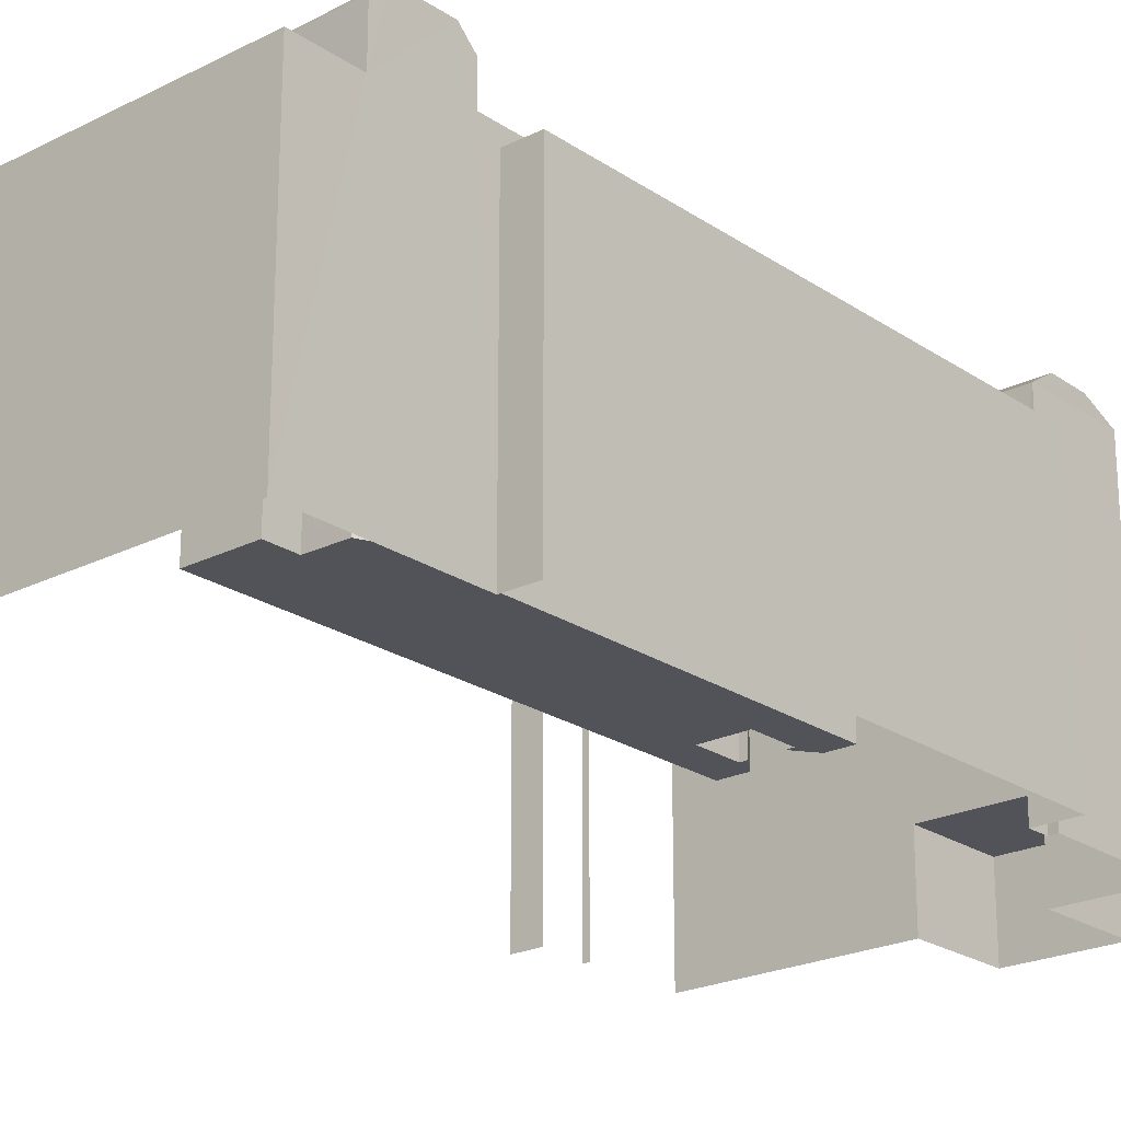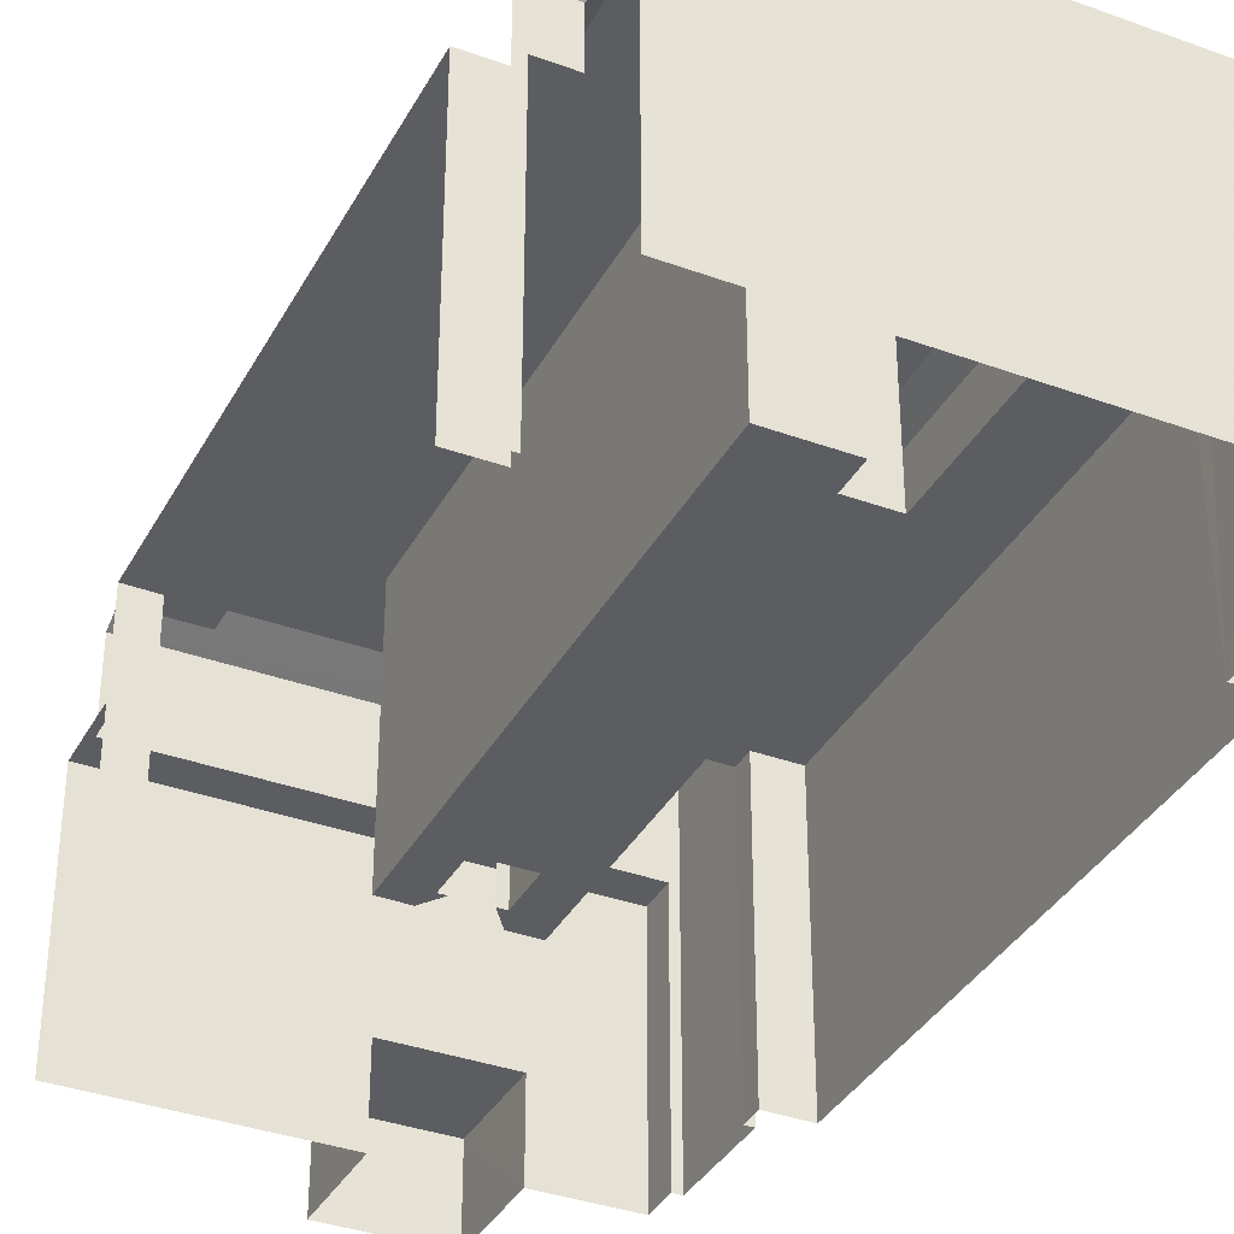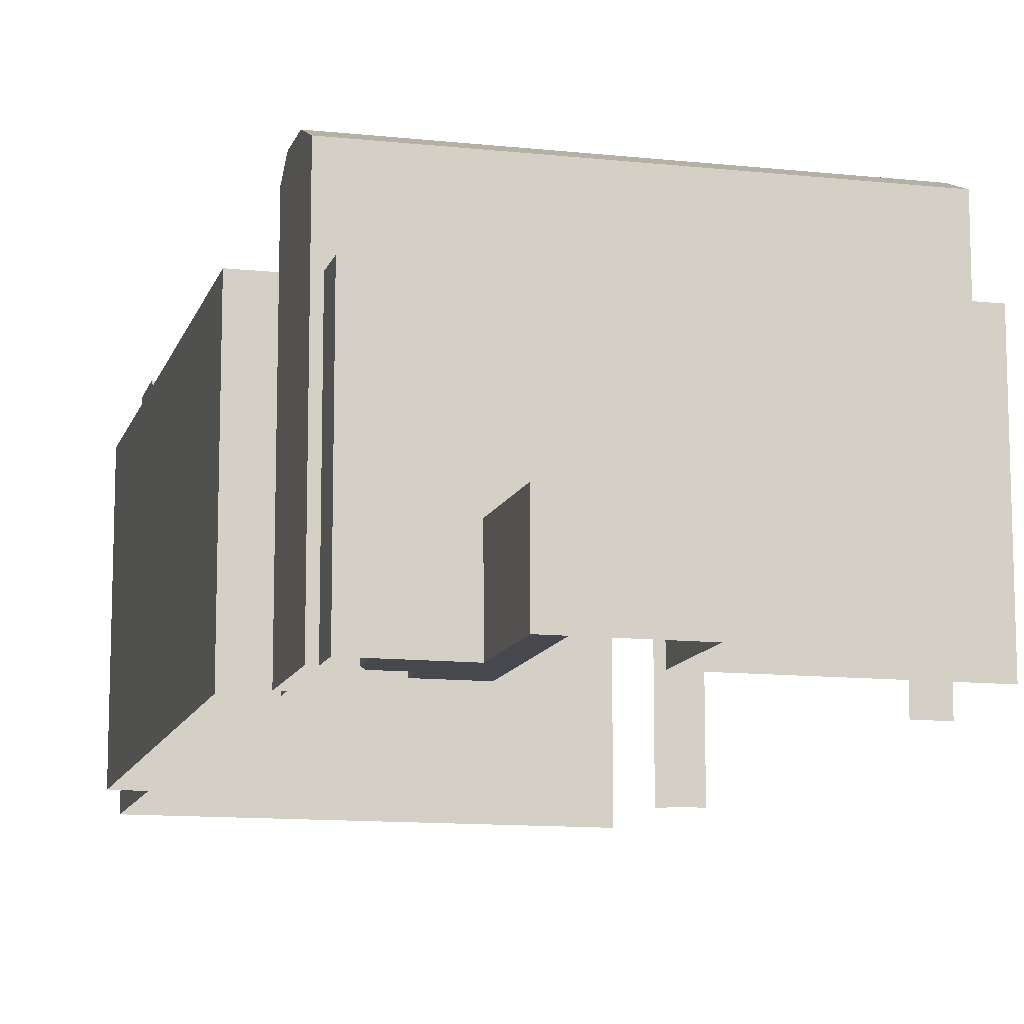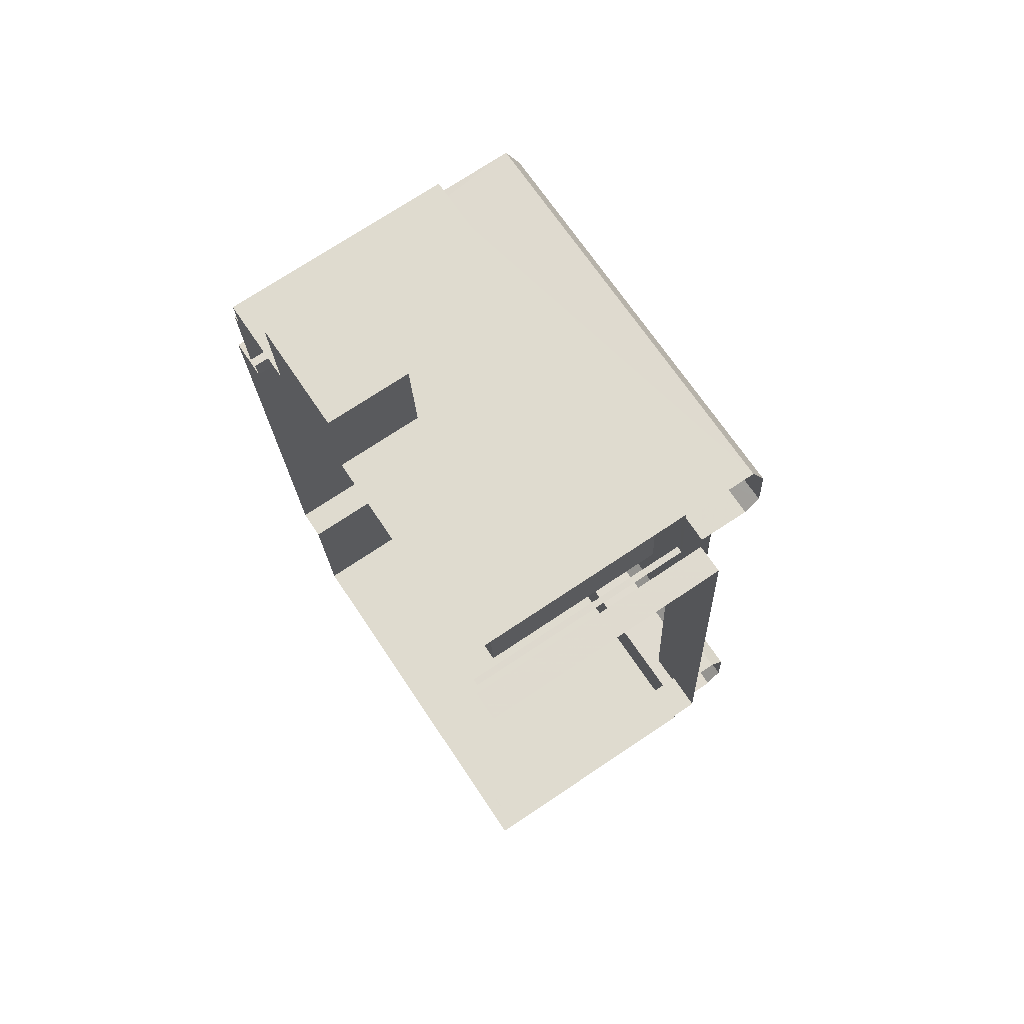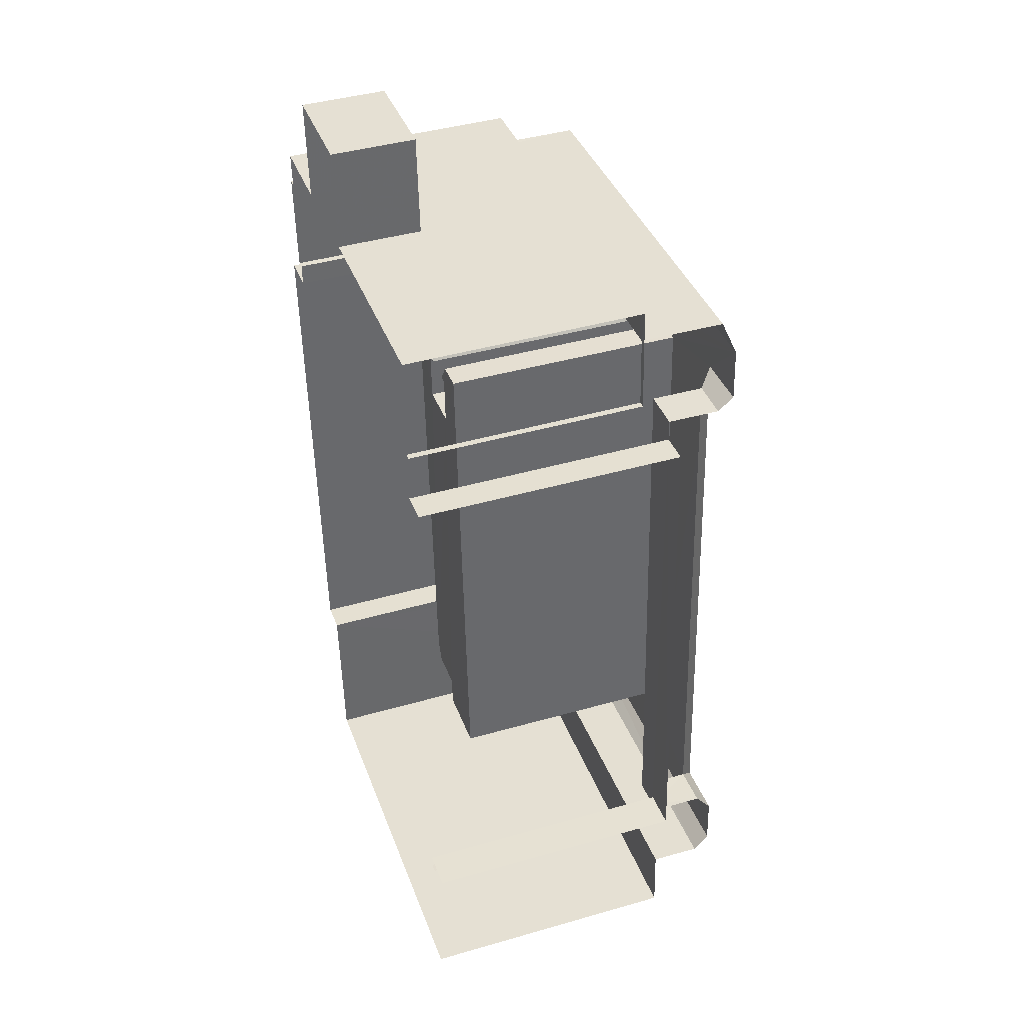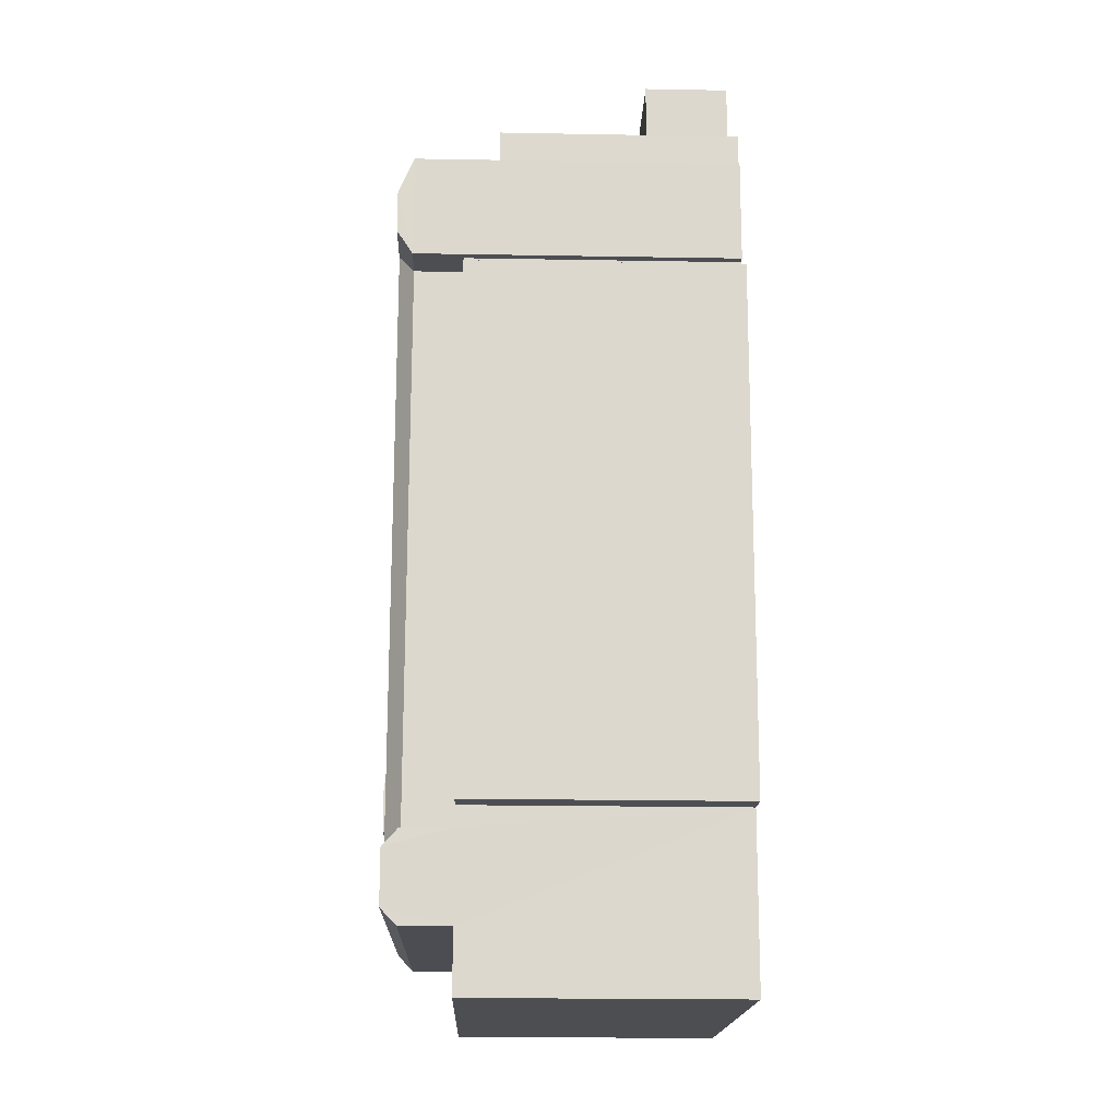
<metadata>
{"format":"obj","ext":"obj","renderer":"f3d","projection":"perspective","resolution":1024,"background":"white","views":[{"elev":-22.6,"azim":37.2,"up":"+Z"},{"elev":-36.1,"azim":-29.2,"up":"+Z"},{"elev":-11.8,"azim":161.8,"up":"+Z"},{"elev":72.9,"azim":-123.7,"up":"+Y"},{"elev":42.1,"azim":-109.0,"up":"+Y"},{"elev":-20.8,"azim":88.2,"up":"+Y"}]}
</metadata>
<code>
v -3.721e+05 -1.052e+05 25.21
v -3.721e+05 -1.052e+05 25.21
v -3.721e+05 -1.052e+05 25.21
v -3.721e+05 -1.052e+05 25.21
v -3.721e+05 -1.052e+05 25.21
v -3.721e+05 -1.052e+05 25.21
v -3.721e+05 -1.053e+05 25.21
v -3.721e+05 -1.053e+05 25.21
v -3.721e+05 -1.052e+05 25.21
v -3.721e+05 -1.052e+05 25.21
v -3.721e+05 -1.052e+05 25.21
v -3.721e+05 -1.052e+05 25.21
v -3.721e+05 -1.052e+05 25.21
v -3.721e+05 -1.052e+05 25.21
v -3.721e+05 -1.052e+05 25.21
v -3.721e+05 -1.052e+05 25.21
v -3.722e+05 -1.053e+05 25.21
v -3.721e+05 -1.052e+05 25.21
v -3.721e+05 -1.052e+05 25.21
v -3.721e+05 -1.053e+05 25.21
v -3.721e+05 -1.053e+05 25.21
v -3.721e+05 -1.053e+05 25.21
v -3.721e+05 -1.053e+05 25.21
v -3.721e+05 -1.053e+05 25.21
v -3.721e+05 -1.052e+05 43.88
v -3.721e+05 -1.052e+05 43.88
v -3.721e+05 -1.052e+05 44.79
v -3.721e+05 -1.052e+05 44.79
v -3.721e+05 -1.052e+05 39.01
v -3.721e+05 -1.052e+05 39.01
v -3.721e+05 -1.052e+05 39.01
v -3.721e+05 -1.052e+05 39.01
v -3.721e+05 -1.052e+05 39.01
v -3.721e+05 -1.052e+05 39.01
v -3.721e+05 -1.053e+05 44.79
v -3.721e+05 -1.053e+05 43.88
v -3.721e+05 -1.052e+05 45.16
v -3.721e+05 -1.052e+05 45.16
v -3.721e+05 -1.052e+05 45.16
v -3.721e+05 -1.052e+05 45.16
v -3.721e+05 -1.052e+05 44.79
v -3.721e+05 -1.052e+05 43.88
v -3.721e+05 -1.052e+05 44.79
v -3.721e+05 -1.052e+05 43.88
v -3.721e+05 -1.052e+05 30.15
v -3.721e+05 -1.052e+05 30.15
v -3.721e+05 -1.052e+05 30.15
v -3.721e+05 -1.052e+05 30.15
v -3.721e+05 -1.053e+05 40.96
v -3.721e+05 -1.053e+05 40.96
v -3.721e+05 -1.053e+05 40.96
v -3.721e+05 -1.053e+05 40.96
v -3.721e+05 -1.052e+05 40.97
v -3.721e+05 -1.052e+05 40.97
v -3.721e+05 -1.053e+05 40.97
v -3.721e+05 -1.053e+05 40.97
v -3.721e+05 -1.053e+05 40.97
v -3.721e+05 -1.052e+05 40.97
v -3.721e+05 -1.053e+05 40.97
v -3.721e+05 -1.052e+05 40.97
v -3.721e+05 -1.053e+05 30.64
v -3.721e+05 -1.053e+05 30.64
v -3.721e+05 -1.053e+05 30.64
v -3.721e+05 -1.053e+05 30.64
v -3.721e+05 -1.053e+05 30.64
v -3.721e+05 -1.052e+05 30.64
v -3.721e+05 -1.052e+05 30.64
v -3.721e+05 -1.052e+05 30.64
v -3.721e+05 -1.052e+05 30.64
v -3.721e+05 -1.052e+05 30.64
v -3.721e+05 -1.052e+05 30.64
v -3.721e+05 -1.052e+05 30.64
v -3.721e+05 -1.052e+05 30.64
v -3.721e+05 -1.052e+05 30.64
v -3.721e+05 -1.052e+05 30.64
v -3.721e+05 -1.053e+05 40.83
v -3.721e+05 -1.052e+05 40.83
v -3.721e+05 -1.052e+05 40.83
v -3.721e+05 -1.053e+05 40.83
v -3.721e+05 -1.053e+05 40.83
v -3.721e+05 -1.052e+05 40.83
v -3.722e+05 -1.053e+05 40.83
v -3.721e+05 -1.052e+05 40.83
v -3.721e+05 -1.052e+05 44.79
v -3.721e+05 -1.053e+05 43.88
v -3.721e+05 -1.053e+05 44.79
v -3.721e+05 -1.052e+05 43.88
v -3.721e+05 -1.052e+05 44.79
v -3.721e+05 -1.053e+05 44.79
v -3.721e+05 -1.053e+05 44.79
v -3.721e+05 -1.053e+05 44.79
v -3.721e+05 -1.053e+05 44.79
v -3.721e+05 -1.053e+05 44.79
v -3.721e+05 -1.052e+05 44.79
v -3.721e+05 -1.053e+05 44.79
v -3.721e+05 -1.053e+05 44.79
v -3.721e+05 -1.052e+05 44.79
v -3.721e+05 -1.052e+05 44.79
v -3.721e+05 -1.052e+05 44.79
v -3.721e+05 -1.053e+05 44.79
v -3.721e+05 -1.052e+05 44.79
v -3.721e+05 -1.053e+05 44.79
v -3.721e+05 -1.053e+05 44.79
v -3.721e+05 -1.053e+05 44.79
v -3.721e+05 -1.052e+05 44.79
v -3.721e+05 -1.052e+05 43.88
v -3.721e+05 -1.053e+05 43.88
v -3.721e+05 -1.053e+05 43.88
v -3.721e+05 -1.053e+05 43.88
v -3.721e+05 -1.053e+05 45.16
v -3.721e+05 -1.053e+05 45.16
v -3.721e+05 -1.053e+05 45.16
v -3.721e+05 -1.053e+05 45.16
v -3.721e+05 -1.053e+05 43.88
f 1 2 3
f 4 5 1
f 5 4 6
f 7 8 9
f 10 4 11
f 12 13 14
f 3 13 12
f 10 11 15
f 16 17 18
f 8 19 9
f 20 21 8
f 20 22 21
f 4 12 19
f 11 4 16
f 21 22 23
f 24 17 16
f 21 24 8
f 1 3 12
f 4 1 12
f 8 24 19
f 16 4 19
f 24 16 19
f 11 16 34
f 16 78 34
f 42 31 34
f 42 34 43
f 94 43 106
f 43 81 106
f 34 78 81
f 34 81 43
f 82 18 17
f 82 83 18
f 77 85 87
f 77 76 85
f 80 79 24
f 21 80 24
f 32 10 15
f 33 32 15
f 52 22 50
f 22 52 23
f 92 93 52
f 92 52 108
f 114 23 52
f 93 114 52
f 25 26 27
f 28 25 27
f 29 30 31
f 30 32 31
f 31 33 34
f 31 32 33
f 35 25 28
f 35 36 25
f 37 38 39
f 40 37 39
f 41 42 43
f 41 44 42
f 45 46 47
f 48 45 47
f 49 50 51
f 49 52 50
f 53 54 55
f 55 56 57
f 53 58 54
f 59 60 57
f 60 53 57
f 57 53 55
f 61 62 63
f 64 65 63
f 66 64 67
f 68 62 69
f 70 71 69
f 72 66 73
f 74 71 70
f 72 73 75
f 67 62 68
f 66 67 73
f 71 68 69
f 63 62 67
f 64 63 67
f 76 77 78
f 76 79 80
f 77 81 78
f 79 78 82
f 82 78 83
f 76 78 79
f 84 85 86
f 84 87 85
f 88 41 43
f 27 41 28
f 89 35 90
f 91 92 90
f 93 92 86
f 84 43 94
f 35 28 95
f 84 86 96
f 88 43 97
f 28 41 88
f 91 90 35
f 91 86 92
f 98 43 84
f 95 28 99
f 95 100 35
f 96 86 91
f 98 84 96
f 97 43 98
f 88 97 101
f 99 28 88
f 35 102 91
f 100 102 35
f 103 100 95
f 104 96 91
f 101 97 105
f 94 87 84
f 94 106 87
f 89 36 35
f 89 107 36
f 108 109 90
f 92 108 90
f 110 111 112
f 110 113 111
f 85 114 93
f 86 85 93
f 49 109 108
f 52 49 108
f 13 29 44
f 44 29 42
f 13 3 29
f 42 29 31
f 66 96 64
f 66 98 96
f 40 39 68
f 71 40 68
f 3 2 30
f 29 3 30
f 112 103 110
f 110 103 63
f 112 100 103
f 63 103 61
f 68 38 67
f 68 39 38
f 59 8 7
f 59 57 8
f 46 5 6
f 47 46 6
f 58 53 19
f 12 58 19
f 37 105 73
f 73 105 75
f 37 40 101
f 101 40 71
f 101 71 74
f 105 37 101
f 82 17 24
f 79 82 24
f 99 88 70
f 69 99 70
f 4 10 48
f 10 32 48
f 1 45 2
f 48 32 30
f 45 48 30
f 2 45 30
f 91 113 104
f 113 110 104
f 104 63 65
f 104 110 63
f 11 33 15
f 11 34 33
f 83 16 18
f 83 78 16
f 26 14 44
f 27 26 41
f 14 13 44
f 41 26 44
f 65 64 96
f 104 65 96
f 4 47 6
f 4 48 47
f 75 97 72
f 75 105 97
f 95 99 69
f 62 95 69
f 54 25 36
f 55 54 36
f 50 22 20
f 51 50 20
f 89 90 49
f 107 89 56
f 90 109 49
f 20 49 51
f 57 56 8
f 8 49 20
f 56 89 49
f 8 56 49
f 55 36 107
f 56 55 107
f 1 5 46
f 45 1 46
f 67 37 73
f 67 38 37
f 59 7 9
f 60 59 9
f 12 14 58
f 14 26 58
f 58 25 54
f 58 26 25
f 77 87 106
f 81 77 106
f 72 98 66
f 72 97 98
f 103 95 62
f 61 103 62
f 74 70 88
f 101 74 88
f 21 23 80
f 23 114 80
f 80 85 76
f 80 114 85
f 60 9 19
f 53 60 19
f 102 111 113
f 91 102 113
f 100 112 111
f 102 100 111

</code>
